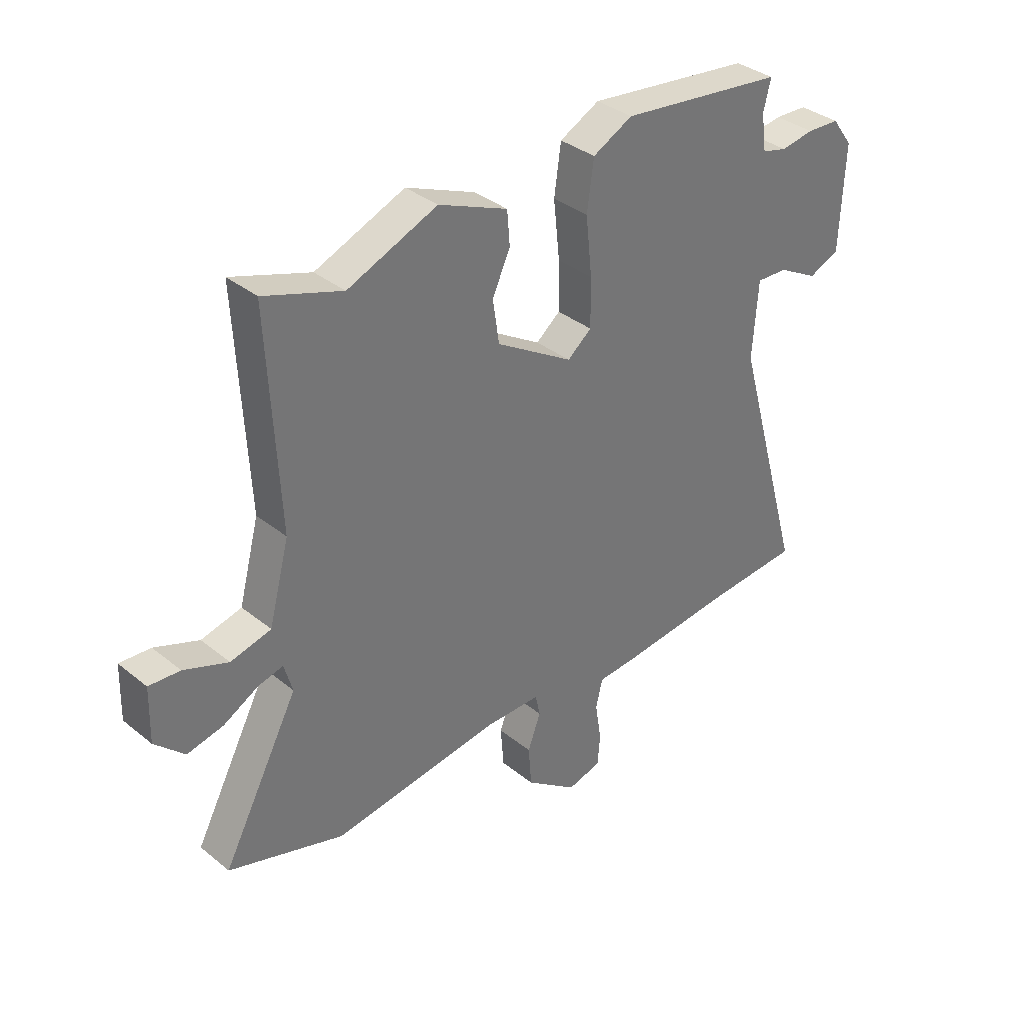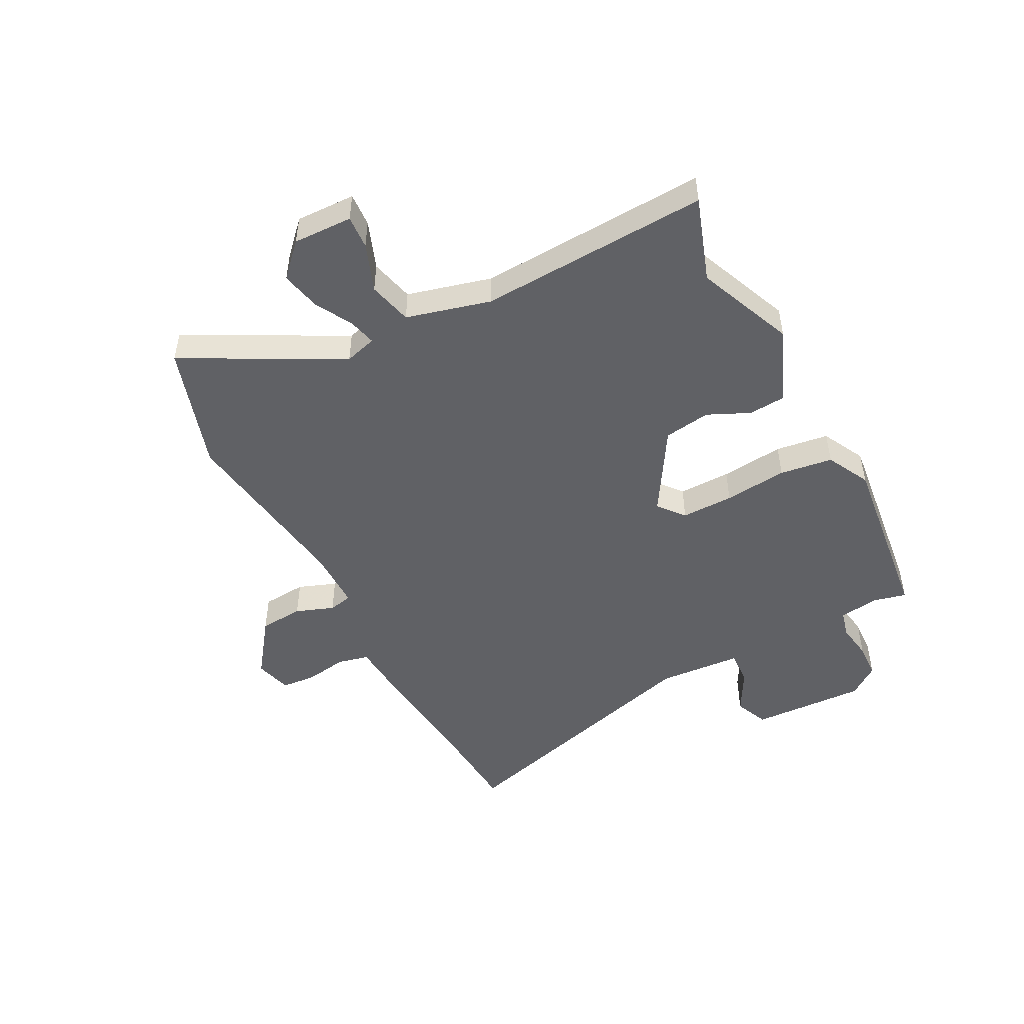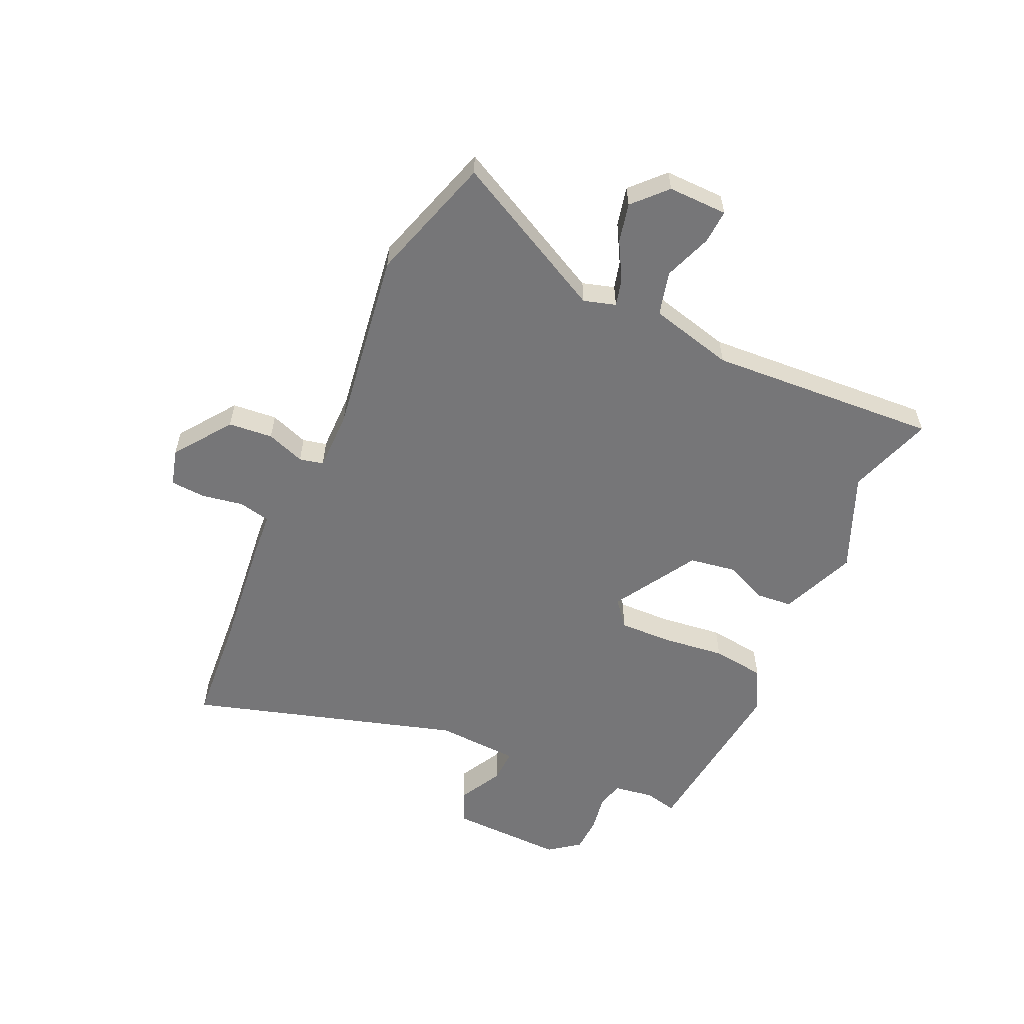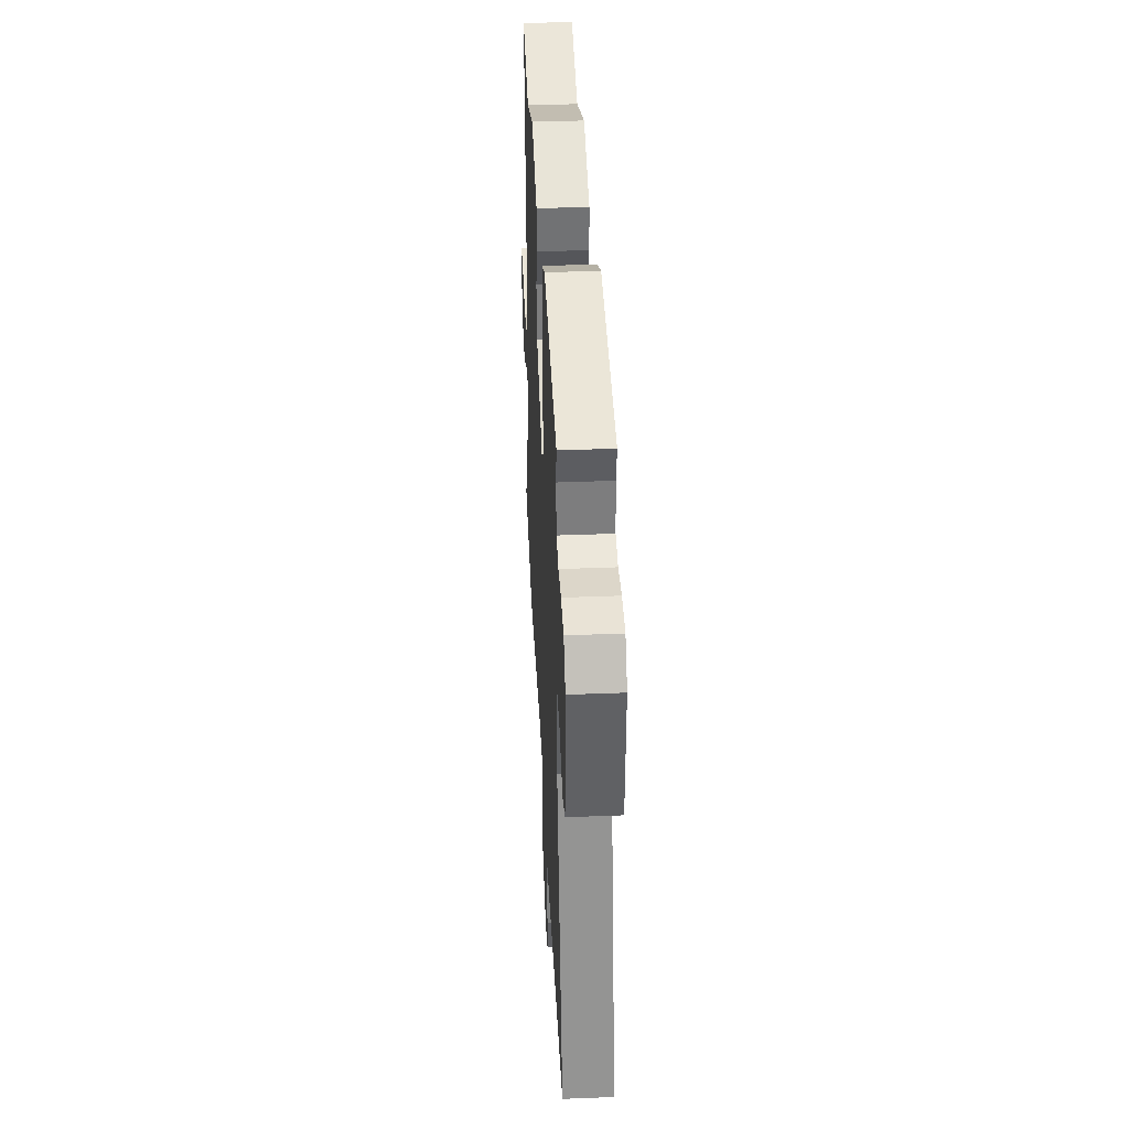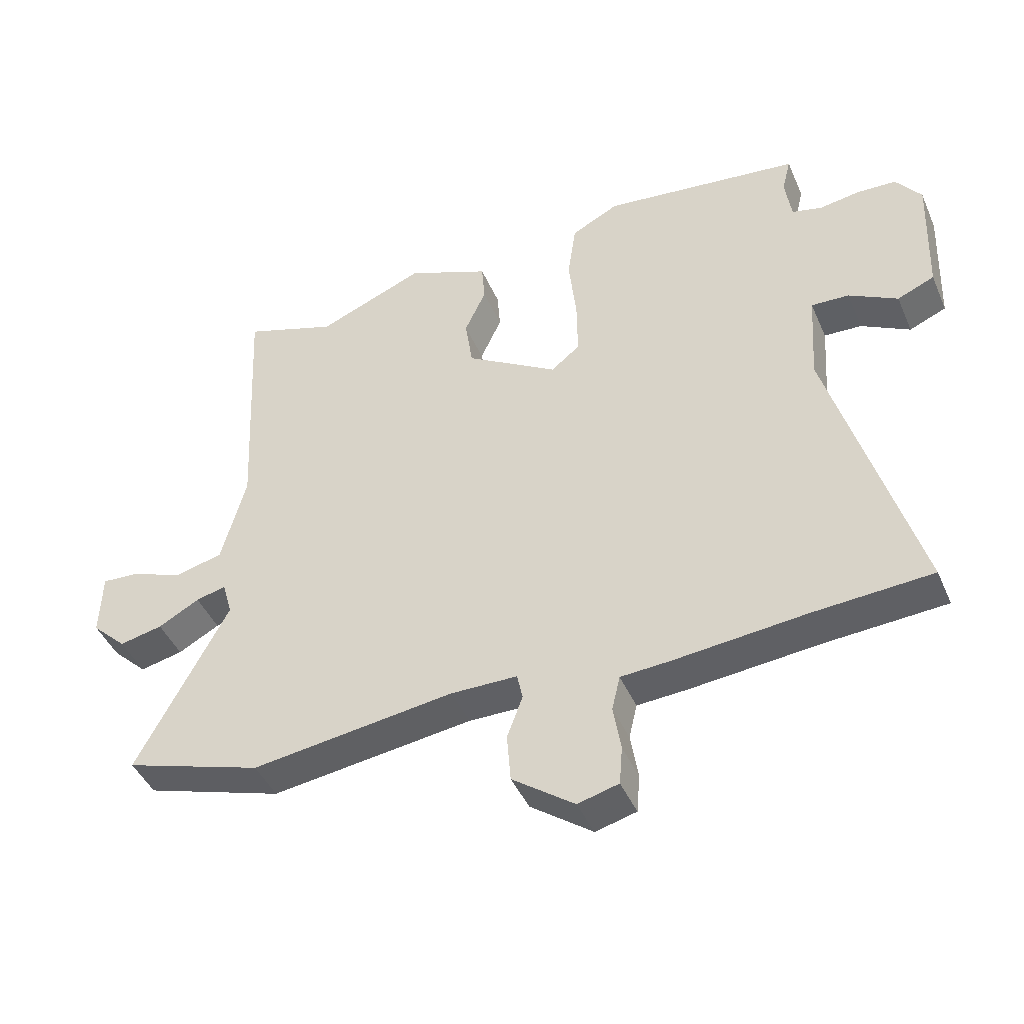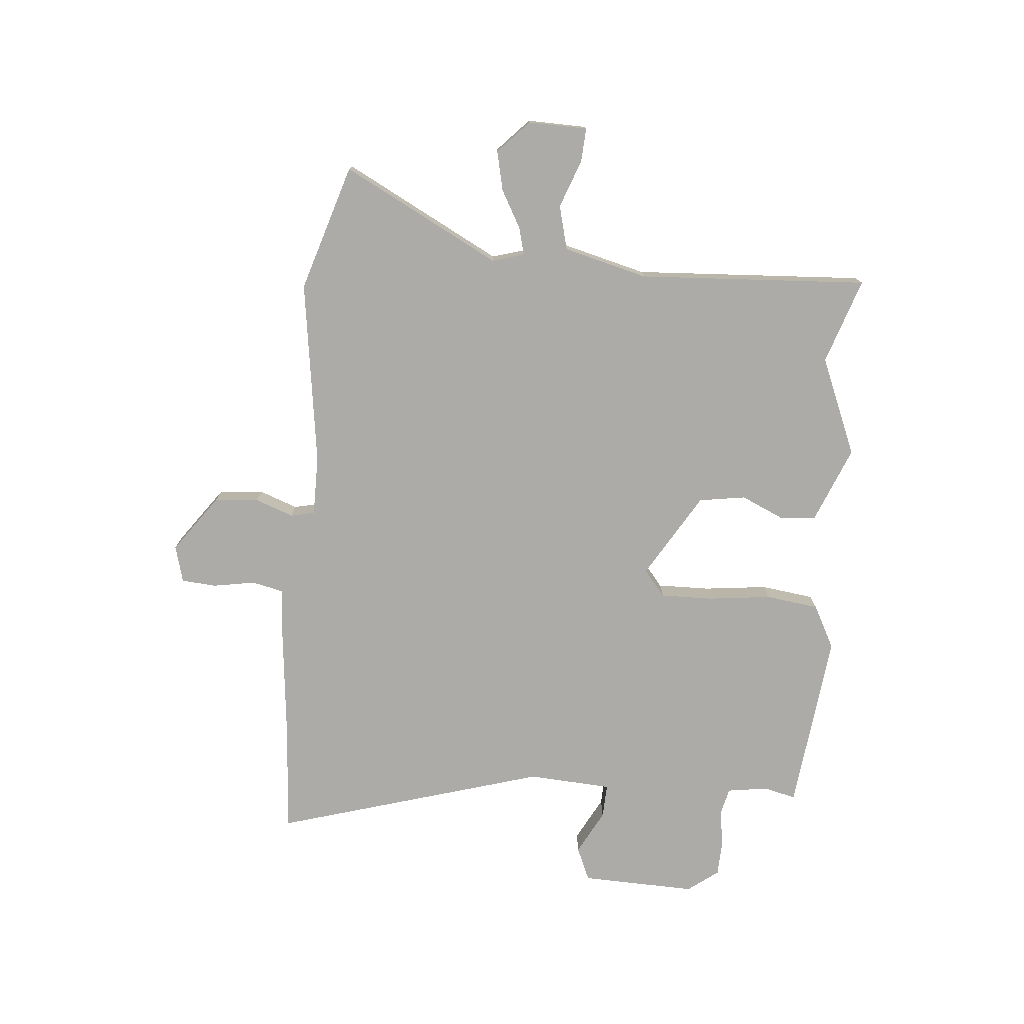
<metadata>
{"format":"obj","ext":"obj","renderer":"f3d","projection":"perspective","resolution":1024,"background":"white","views":[{"elev":35.5,"azim":-43.3,"up":"+Z"},{"elev":-48.7,"azim":-62.3,"up":"+Y"},{"elev":-56.9,"azim":-113.8,"up":"+Y"},{"elev":39.2,"azim":87.2,"up":"+Z"},{"elev":-44.0,"azim":22.6,"up":"+Z"},{"elev":-76.3,"azim":-94.5,"up":"+Y"}]}
</metadata>
<code>
v -0.532 0.07 0.511
v -0.383 0.07 0.46
v -0.212 0.07 0.53
v -0.08 0.07 0.475
v -0.075 0.07 0.411
v -0.109 0.07 0.337
v -0.097 0.07 0.255
v 0.05 0.07 0.165
v 0.096 0.07 0.202
v 0.095 0.07 0.294
v 0.083 0.07 0.405
v 0.096 0.07 0.498
v 0.172 0.07 0.537
v 0.488 0.07 0.499
v 0.474 0.07 0.442
v 0.484 0.07 0.371
v 0.532 0.07 0.359
v 0.596 0.07 0.369
v 0.659 0.07 0.366
v 0.699 0.07 0.312
v 0.691 0.07 0.11
v 0.632 0.07 0.085
v 0.555 0.07 0.127
v 0.495 0.07 0.13
v 0.485 0.07 -0.017
v 0.621 0.07 -0.492
v 0.433 0.07 -0.504
v 0.225 0.07 -0.524
v 0.145 0.07 -0.529
v 0.132 0.07 -0.584
v 0.144 0.07 -0.658
v 0.139 0.07 -0.719
v 0.074 0.07 -0.736
v -0.025 0.07 -0.663
v -0.031 0.07 -0.585
v -0.006 0.07 -0.518
v -0.015 0.07 -0.476
v -0.121 0.07 -0.475
v -0.444 0.07 -0.518
v -0.665 0.07 -0.447
v -0.519 0.07 -0.173
v -0.535 0.07 -0.117
v -0.583 0.07 -0.129
v -0.649 0.07 -0.165
v -0.718 0.07 -0.18
v -0.774 0.07 -0.126
v -0.771 0.07 -0.022
v -0.712 0.07 -0.026
v -0.628 0.07 -0.058
v -0.551 0.07 -0.039
v -0.512 0.07 0.108
v -0.532 0 0.511
v -0.383 0 0.46
v -0.212 0 0.53
v -0.08 0 0.475
v -0.075 0 0.411
v -0.109 0 0.337
v -0.097 0 0.255
v 0.05 0 0.165
v 0.096 0 0.202
v 0.095 0 0.294
v 0.083 0 0.405
v 0.096 0 0.498
v 0.172 0 0.537
v 0.488 0 0.499
v 0.474 0 0.442
v 0.484 0 0.371
v 0.532 0 0.359
v 0.596 0 0.369
v 0.659 0 0.366
v 0.699 0 0.312
v 0.691 0 0.11
v 0.632 0 0.085
v 0.555 0 0.127
v 0.495 0 0.13
v 0.485 0 -0.017
v 0.621 0 -0.492
v 0.433 0 -0.504
v 0.225 0 -0.524
v 0.145 0 -0.529
v 0.132 0 -0.584
v 0.144 0 -0.658
v 0.139 0 -0.719
v 0.074 0 -0.736
v -0.025 0 -0.663
v -0.031 0 -0.585
v -0.006 0 -0.518
v -0.015 0 -0.476
v -0.121 0 -0.475
v -0.444 0 -0.518
v -0.665 0 -0.447
v -0.519 0 -0.173
v -0.535 0 -0.117
v -0.583 0 -0.129
v -0.649 0 -0.165
v -0.718 0 -0.18
v -0.774 0 -0.126
v -0.771 0 -0.022
v -0.712 0 -0.026
v -0.628 0 -0.058
v -0.551 0 -0.039
v -0.512 0 0.108
f 47 48 49
f 46 47 49
f 45 46 49
f 44 45 49
f 43 44 49
f 42 43 49 50
f 41 42 50 51
f 38 39 40 41
f 37 38 41 51
f 34 35 36
f 33 34 36
f 32 33 36
f 31 32 36
f 30 31 36
f 29 30 36 37
f 51 1 2
f 37 51 2
f 29 37 2
f 28 29 2
f 27 28 2
f 21 22 23
f 20 21 23
f 19 20 23
f 18 19 23
f 17 18 23
f 16 17 23 24
f 15 16 24 25
f 13 14 15
f 12 13 15
f 11 12 15
f 10 11 15
f 9 10 15 25
f 4 5 6
f 3 4 6
f 2 3 6
f 2 6 7
f 27 2 7
f 25 26 27
f 9 25 27
f 8 9 27
f 7 8 27
f 100 99 98
f 100 98 97
f 100 97 96
f 100 96 95
f 100 95 94
f 101 100 94 93
f 102 101 93 92
f 92 91 90 89
f 102 92 89 88
f 87 86 85
f 87 85 84
f 87 84 83
f 87 83 82
f 87 82 81
f 88 87 81 80
f 53 52 102
f 53 102 88
f 53 88 80
f 53 80 79
f 53 79 78
f 74 73 72
f 74 72 71
f 74 71 70
f 74 70 69
f 74 69 68
f 75 74 68 67
f 76 75 67 66
f 66 65 64
f 66 64 63
f 66 63 62
f 66 62 61
f 76 66 61 60
f 57 56 55
f 57 55 54
f 57 54 53
f 58 57 53
f 58 53 78
f 78 77 76
f 78 76 60
f 78 60 59
f 78 59 58
f 1 52 53 2
f 2 53 54 3
f 3 54 55 4
f 4 55 56 5
f 5 56 57 6
f 6 57 58 7
f 7 58 59 8
f 8 59 60 9
f 9 60 61 10
f 10 61 62 11
f 11 62 63 12
f 12 63 64 13
f 13 64 65 14
f 14 65 66 15
f 15 66 67 16
f 16 67 68 17
f 17 68 69 18
f 18 69 70 19
f 19 70 71 20
f 20 71 72 21
f 21 72 73 22
f 22 73 74 23
f 23 74 75 24
f 24 75 76 25
f 25 76 77 26
f 26 77 78 27
f 27 78 79 28
f 28 79 80 29
f 29 80 81 30
f 30 81 82 31
f 31 82 83 32
f 32 83 84 33
f 33 84 85 34
f 34 85 86 35
f 35 86 87 36
f 36 87 88 37
f 37 88 89 38
f 38 89 90 39
f 39 90 91 40
f 40 91 92 41
f 41 92 93 42
f 42 93 94 43
f 43 94 95 44
f 44 95 96 45
f 45 96 97 46
f 46 97 98 47
f 47 98 99 48
f 48 99 100 49
f 49 100 101 50
f 50 101 102 51
f 51 102 52 1

</code>
